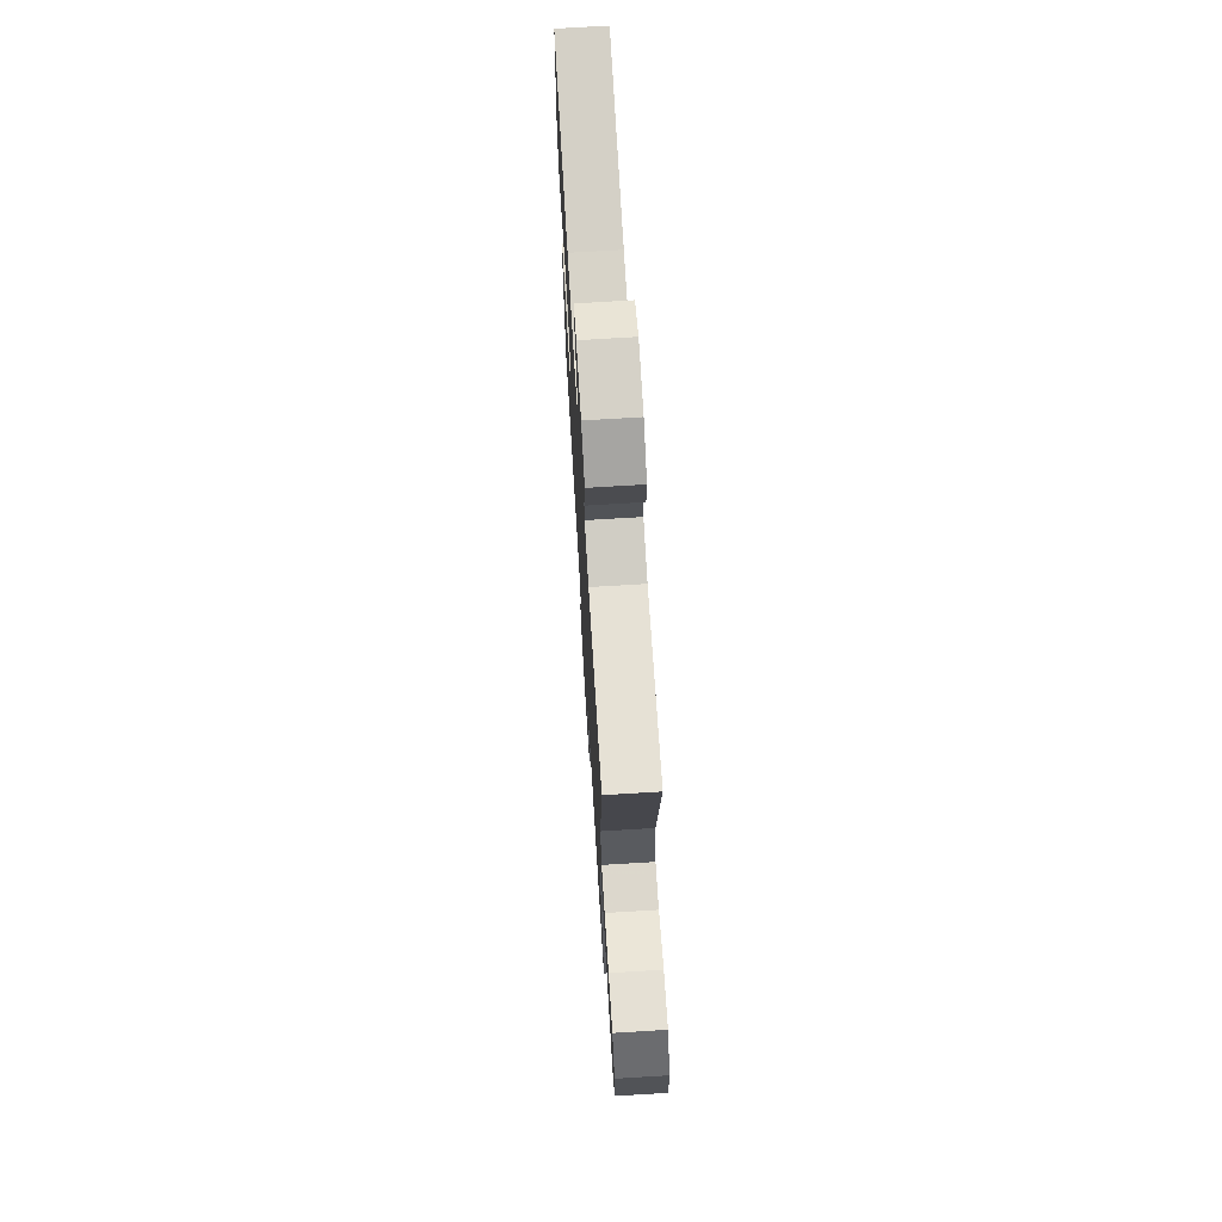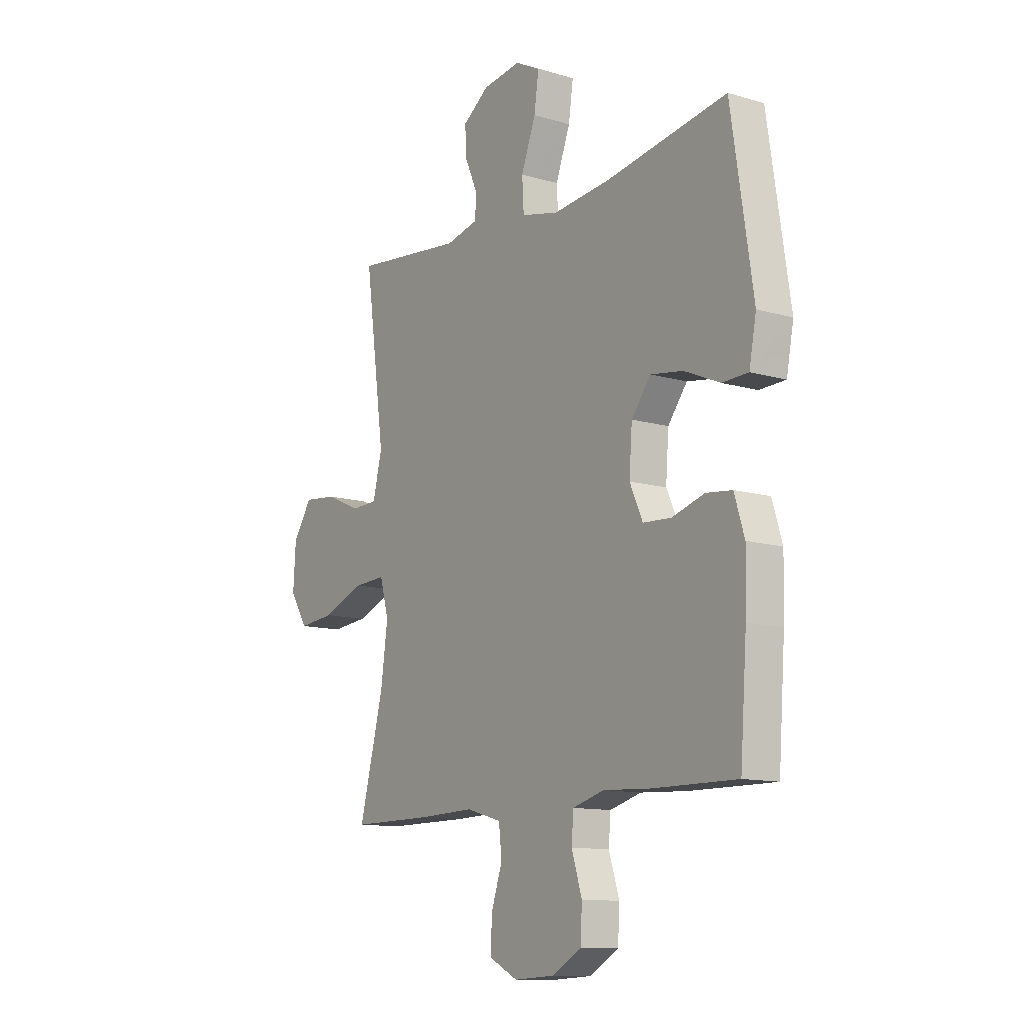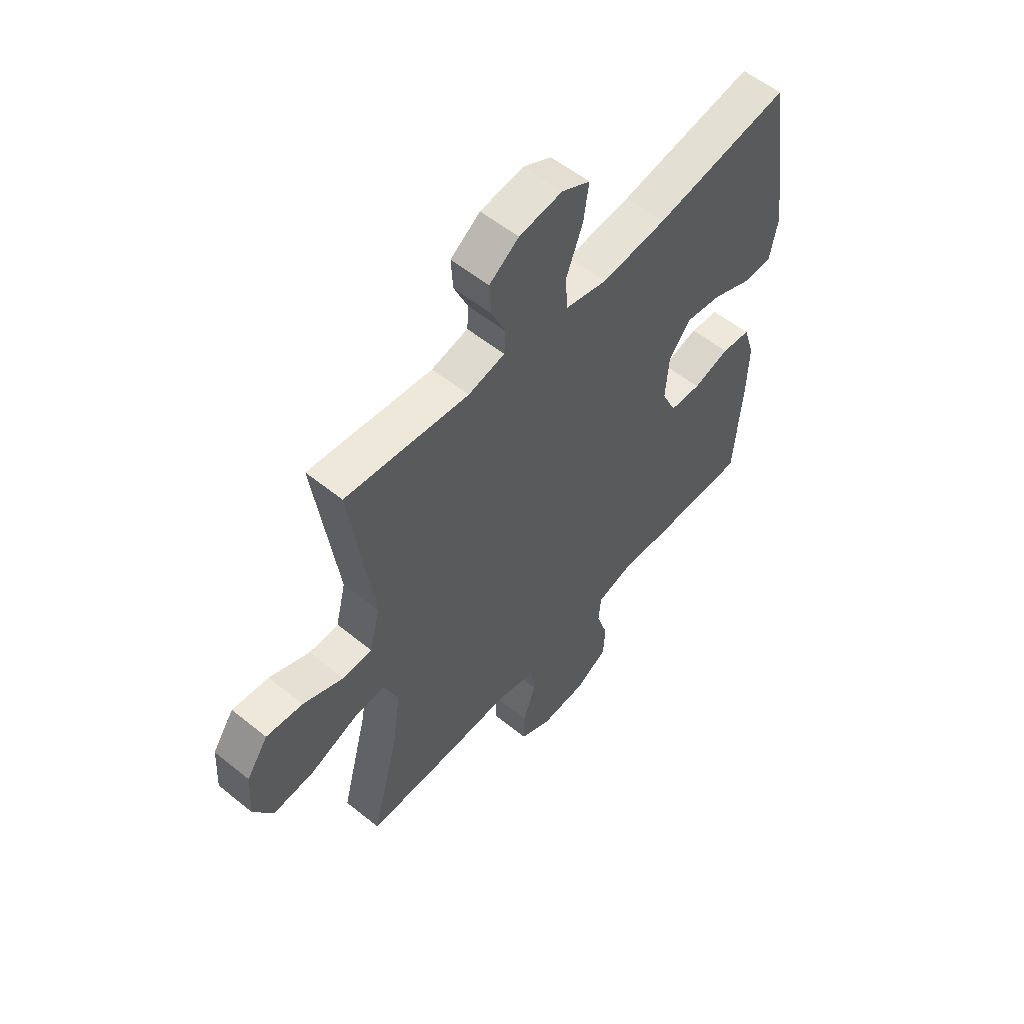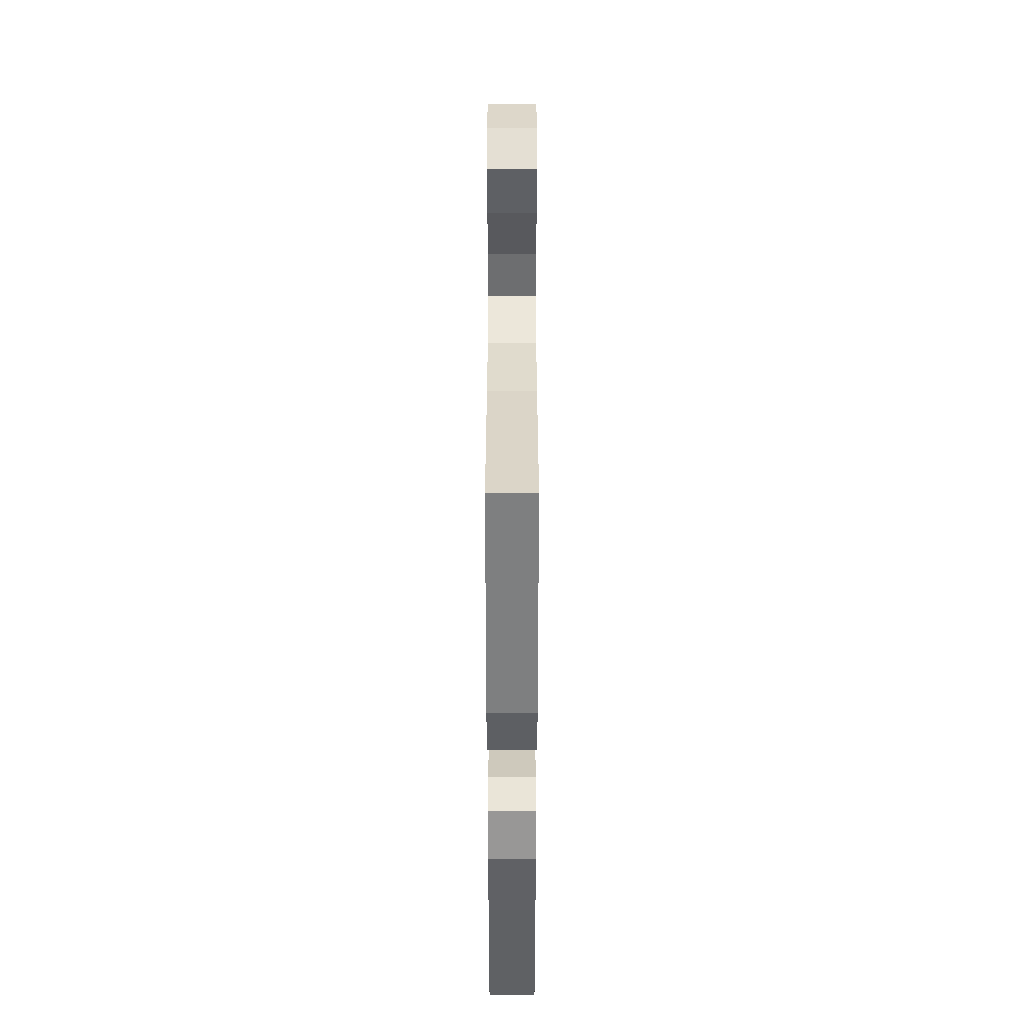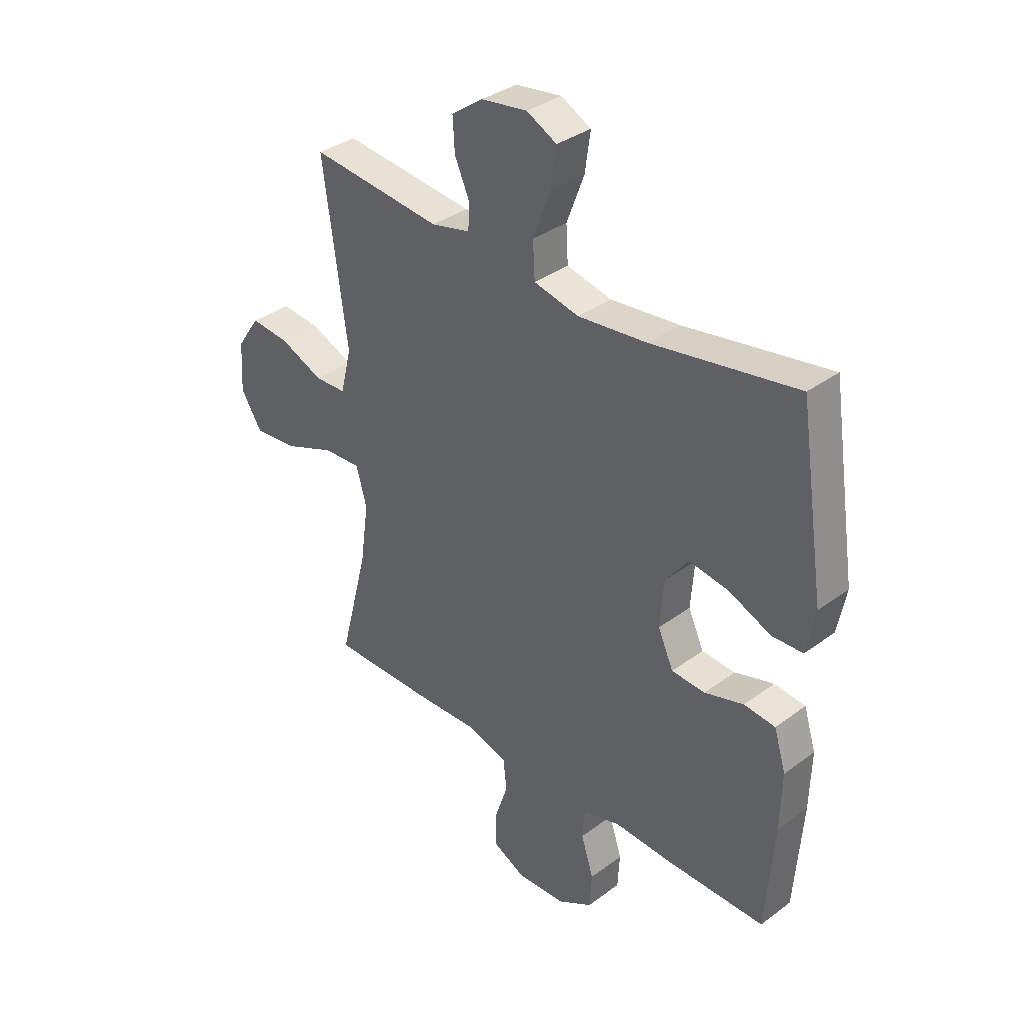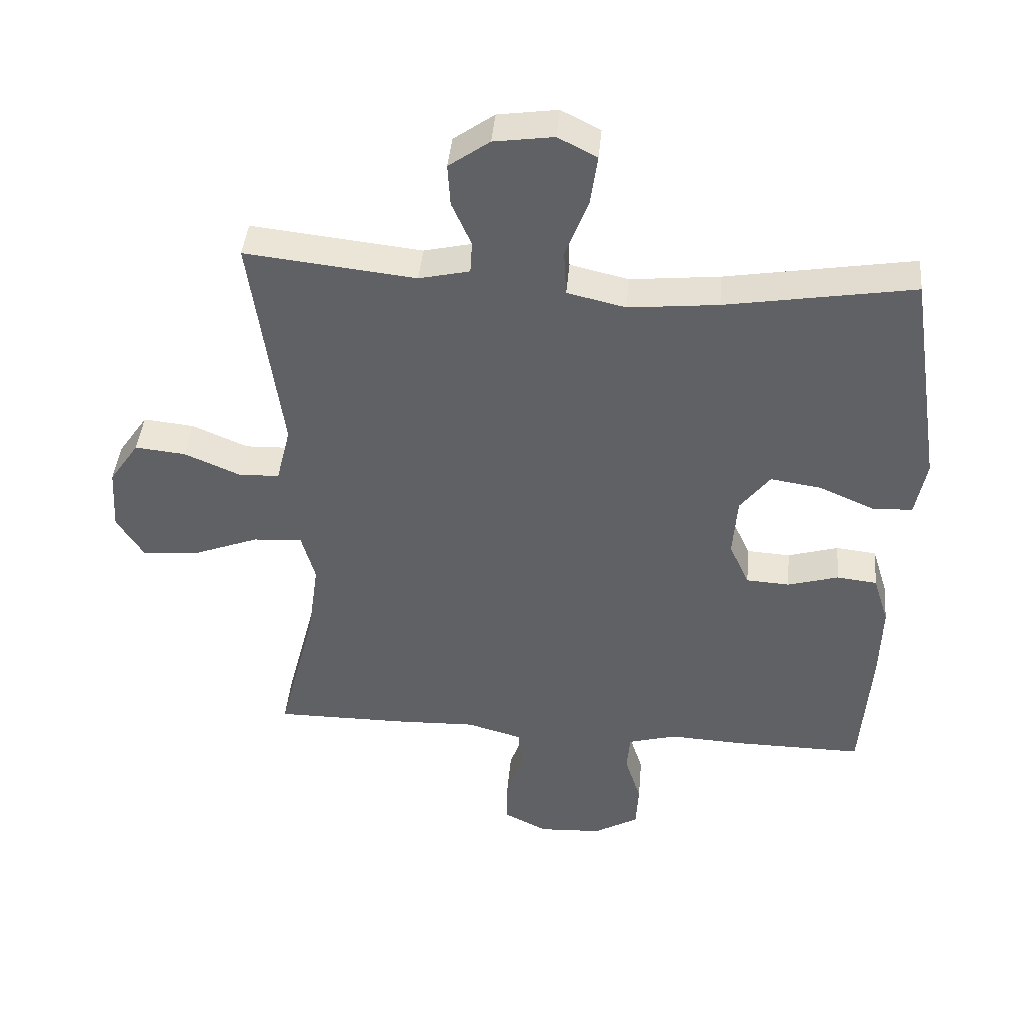
<metadata>
{"format":"obj","ext":"obj","renderer":"f3d","projection":"perspective","resolution":1024,"background":"white","views":[{"elev":71.0,"azim":-93.5,"up":"+Z"},{"elev":-11.9,"azim":55.1,"up":"+Z"},{"elev":56.1,"azim":-49.7,"up":"+Z"},{"elev":39.0,"azim":90.0,"up":"+Z"},{"elev":35.2,"azim":45.5,"up":"+Z"},{"elev":42.3,"azim":5.1,"up":"+Z"}]}
</metadata>
<code>
v 0.5 0.07 0.5
v 0.552 0.07 0.158
v 0.535 0.07 0.07
v 0.473 0.07 0.068
v 0.388 0.07 0.105
v 0.31 0.07 0.117
v 0.264 0.07 0.057
v 0.257 0.07 -0.037
v 0.288 0.07 -0.105
v 0.355 0.07 -0.109
v 0.433 0.07 -0.086
v 0.495 0.07 -0.093
v 0.519 0.07 -0.17
v 0.516 0.07 -0.285
v 0.5 0.07 -0.5
v 0.3 0.07 -0.498
v 0.186 0.07 -0.492
v 0.111 0.07 -0.513
v 0.106 0.07 -0.572
v 0.131 0.07 -0.65
v 0.127 0.07 -0.72
v 0.058 0.07 -0.76
v -0.04 0.07 -0.765
v -0.107 0.07 -0.731
v -0.106 0.07 -0.663
v -0.079 0.07 -0.583
v -0.086 0.07 -0.52
v -0.171 0.07 -0.496
v -0.298 0.07 -0.5
v -0.5 0.07 -0.5
v -0.442 0.07 -0.275
v -0.425 0.07 -0.153
v -0.446 0.07 -0.077
v -0.522 0.07 -0.081
v -0.623 0.07 -0.12
v -0.711 0.07 -0.128
v -0.753 0.07 -0.061
v -0.747 0.07 0.038
v -0.701 0.07 0.105
v -0.623 0.07 0.097
v -0.537 0.07 0.06
v -0.474 0.07 0.062
v -0.452 0.07 0.151
v -0.5 0.07 0.5
v -0.237 0.07 0.471
v -0.159 0.07 0.489
v -0.156 0.07 0.539
v -0.186 0.07 0.607
v -0.19 0.07 0.672
v -0.127 0.07 0.717
v -0.035 0.07 0.73
v 0.025 0.07 0.699
v 0.014 0.07 0.622
v -0.021 0.07 0.53
v -0.017 0.07 0.459
v 0.073 0.07 0.438
v 0.211 0.07 0.452
v 0.5 0 0.5
v 0.552 0 0.158
v 0.535 0 0.07
v 0.473 0 0.068
v 0.388 0 0.105
v 0.31 0 0.117
v 0.264 0 0.057
v 0.257 0 -0.037
v 0.288 0 -0.105
v 0.355 0 -0.109
v 0.433 0 -0.086
v 0.495 0 -0.093
v 0.519 0 -0.17
v 0.516 0 -0.285
v 0.5 0 -0.5
v 0.3 0 -0.498
v 0.186 0 -0.492
v 0.111 0 -0.513
v 0.106 0 -0.572
v 0.131 0 -0.65
v 0.127 0 -0.72
v 0.058 0 -0.76
v -0.04 0 -0.765
v -0.107 0 -0.731
v -0.106 0 -0.663
v -0.079 0 -0.583
v -0.086 0 -0.52
v -0.171 0 -0.496
v -0.298 0 -0.5
v -0.5 0 -0.5
v -0.442 0 -0.275
v -0.425 0 -0.153
v -0.446 0 -0.077
v -0.522 0 -0.081
v -0.623 0 -0.12
v -0.711 0 -0.128
v -0.753 0 -0.061
v -0.747 0 0.038
v -0.701 0 0.105
v -0.623 0 0.097
v -0.537 0 0.06
v -0.474 0 0.062
v -0.452 0 0.151
v -0.5 0 0.5
v -0.237 0 0.471
v -0.159 0 0.489
v -0.156 0 0.539
v -0.186 0 0.607
v -0.19 0 0.672
v -0.127 0 0.717
v -0.035 0 0.73
v 0.025 0 0.699
v 0.014 0 0.622
v -0.021 0 0.53
v -0.017 0 0.459
v 0.073 0 0.438
v 0.211 0 0.452
f 52 53 54
f 51 52 54
f 50 51 54
f 49 50 54
f 48 49 54
f 47 48 54
f 46 47 54 55
f 45 46 55 56
f 43 44 45
f 42 43 45 56
f 39 40 41
f 38 39 41
f 37 38 41
f 36 37 41
f 35 36 41
f 34 35 41
f 33 34 41 42
f 42 56 57
f 33 42 57
f 32 33 57
f 28 29 30 31
f 32 57 1
f 31 32 1
f 28 31 1
f 27 28 1
f 24 25 26
f 23 24 26
f 22 23 26
f 21 22 26
f 20 21 26
f 19 20 26
f 15 16 17
f 14 15 17
f 13 14 17
f 12 13 17
f 11 12 17
f 10 11 17
f 9 10 17 18
f 8 9 18
f 7 8 18
f 3 4 5
f 2 3 5
f 1 2 5
f 1 5 6
f 18 19 26 27
f 7 18 27
f 7 27 1
f 1 6 7
f 111 110 109
f 111 109 108
f 111 108 107
f 111 107 106
f 111 106 105
f 111 105 104
f 112 111 104 103
f 113 112 103 102
f 102 101 100
f 113 102 100 99
f 98 97 96
f 98 96 95
f 98 95 94
f 98 94 93
f 98 93 92
f 98 92 91
f 99 98 91 90
f 114 113 99
f 114 99 90
f 114 90 89
f 88 87 86 85
f 58 114 89
f 58 89 88
f 58 88 85
f 58 85 84
f 83 82 81
f 83 81 80
f 83 80 79
f 83 79 78
f 83 78 77
f 83 77 76
f 74 73 72
f 74 72 71
f 74 71 70
f 74 70 69
f 74 69 68
f 74 68 67
f 75 74 67 66
f 75 66 65
f 75 65 64
f 62 61 60
f 62 60 59
f 62 59 58
f 63 62 58
f 84 83 76 75
f 84 75 64
f 58 84 64
f 64 63 58
f 1 58 59 2
f 2 59 60 3
f 3 60 61 4
f 4 61 62 5
f 5 62 63 6
f 6 63 64 7
f 7 64 65 8
f 8 65 66 9
f 9 66 67 10
f 10 67 68 11
f 11 68 69 12
f 12 69 70 13
f 13 70 71 14
f 14 71 72 15
f 15 72 73 16
f 16 73 74 17
f 17 74 75 18
f 18 75 76 19
f 19 76 77 20
f 20 77 78 21
f 21 78 79 22
f 22 79 80 23
f 23 80 81 24
f 24 81 82 25
f 25 82 83 26
f 26 83 84 27
f 27 84 85 28
f 28 85 86 29
f 29 86 87 30
f 30 87 88 31
f 31 88 89 32
f 32 89 90 33
f 33 90 91 34
f 34 91 92 35
f 35 92 93 36
f 36 93 94 37
f 37 94 95 38
f 38 95 96 39
f 39 96 97 40
f 40 97 98 41
f 41 98 99 42
f 42 99 100 43
f 43 100 101 44
f 44 101 102 45
f 45 102 103 46
f 46 103 104 47
f 47 104 105 48
f 48 105 106 49
f 49 106 107 50
f 50 107 108 51
f 51 108 109 52
f 52 109 110 53
f 53 110 111 54
f 54 111 112 55
f 55 112 113 56
f 56 113 114 57
f 57 114 58 1

</code>
